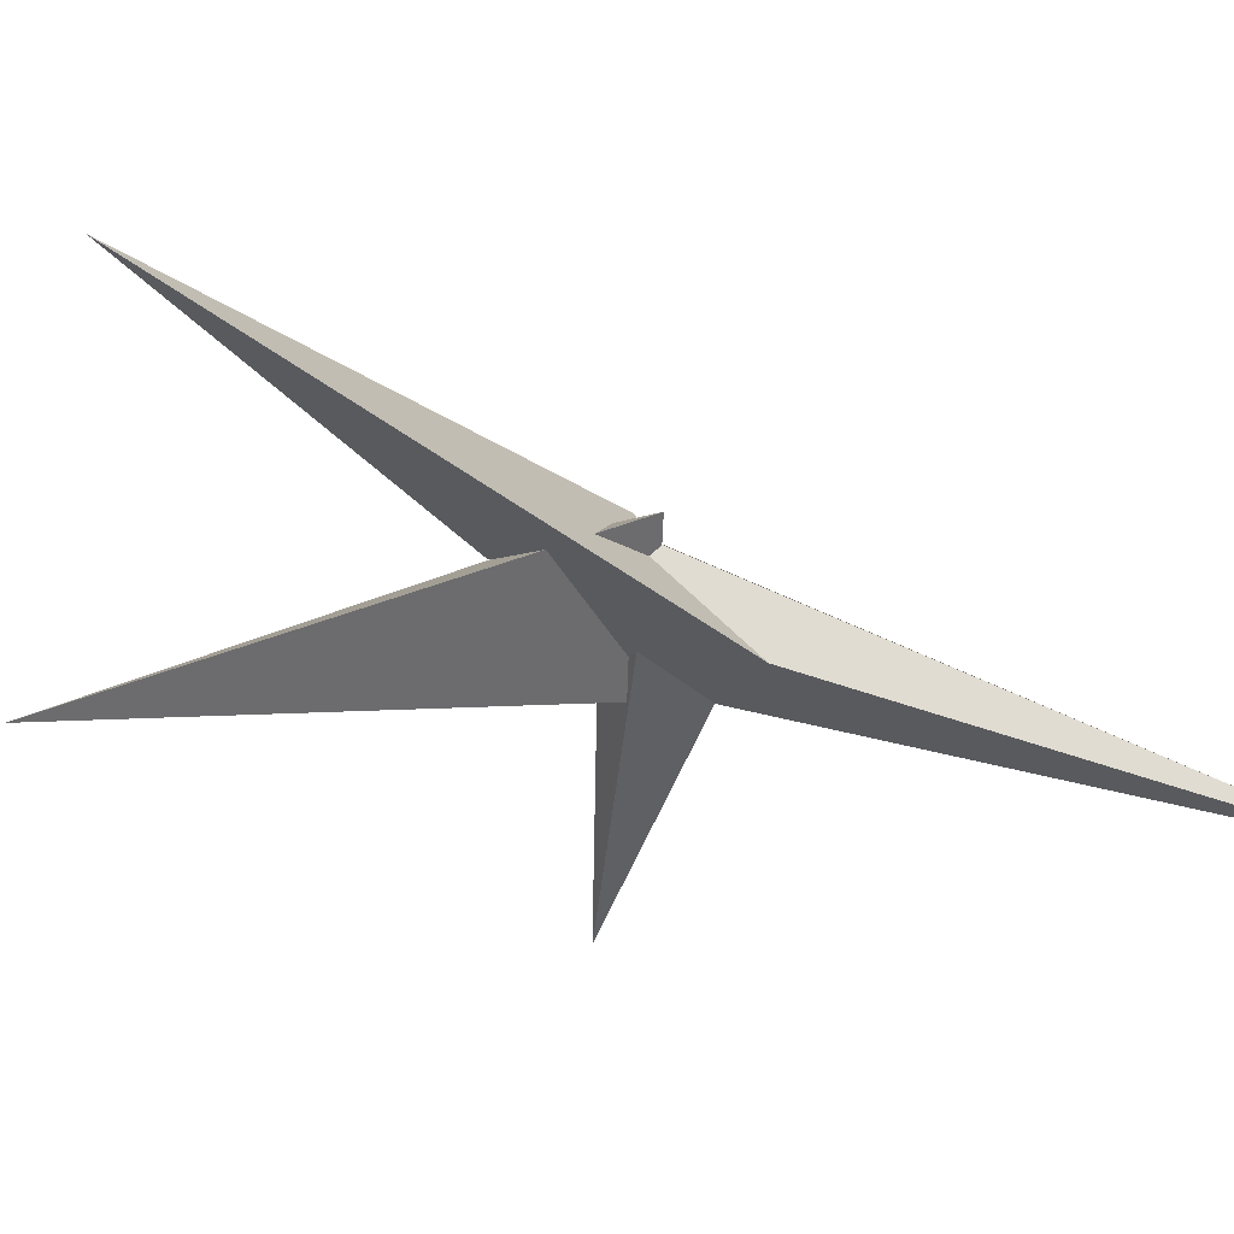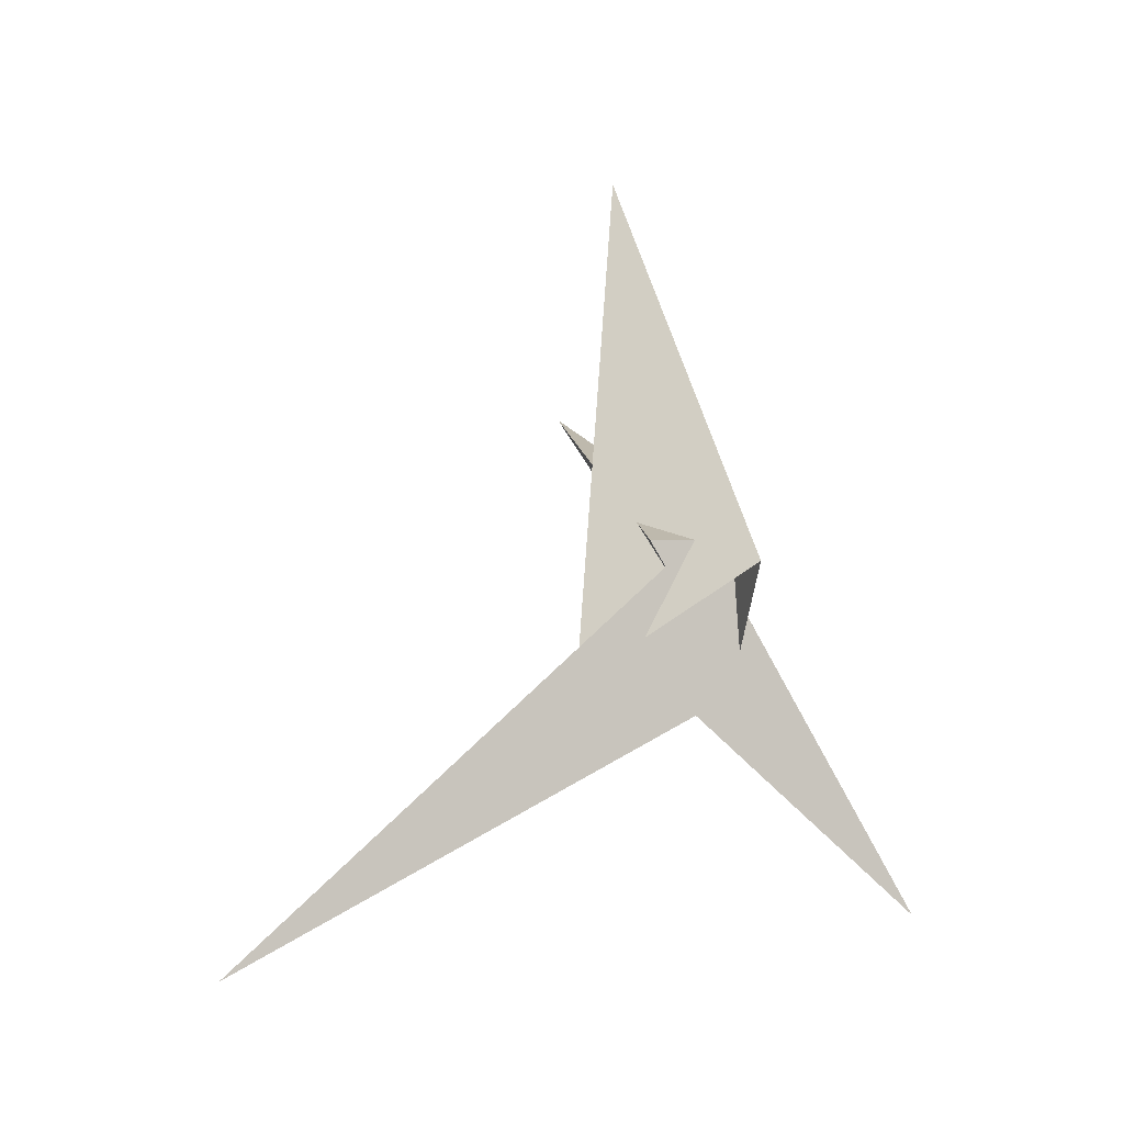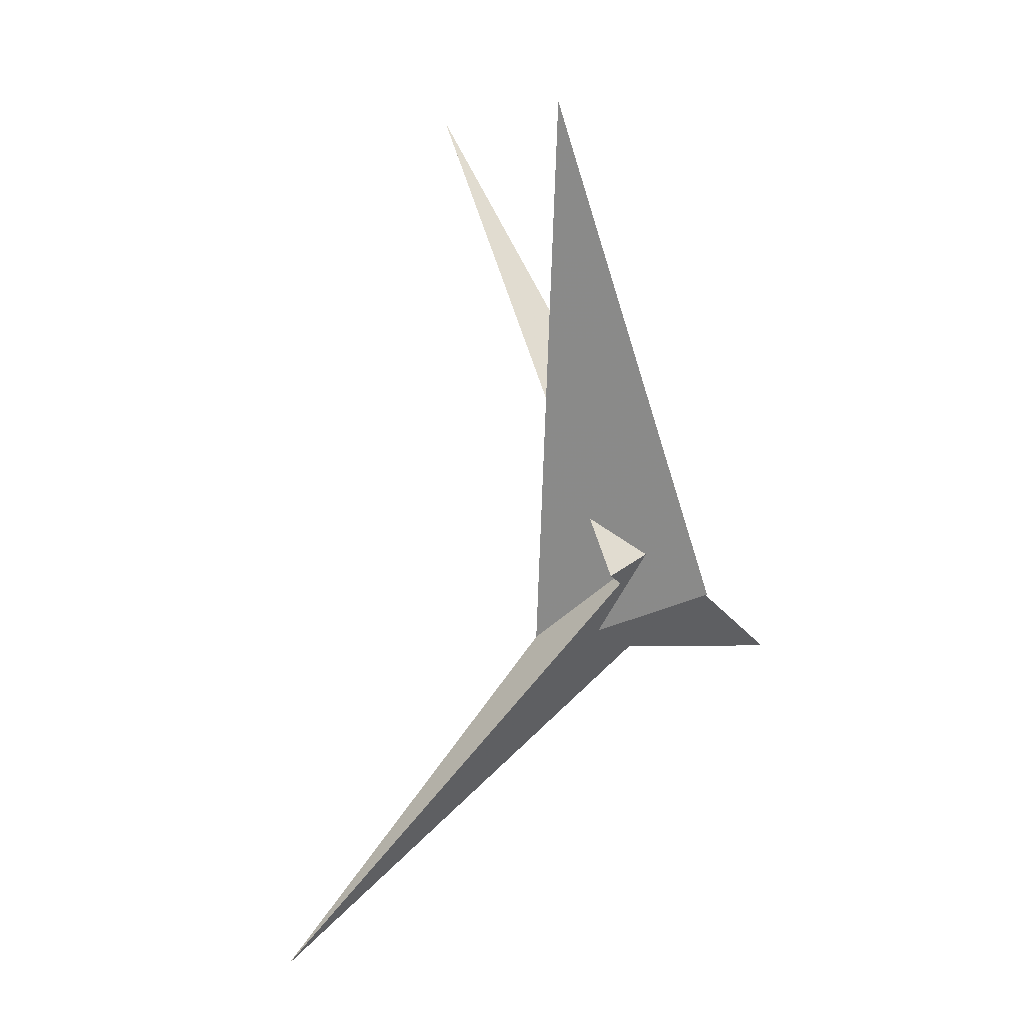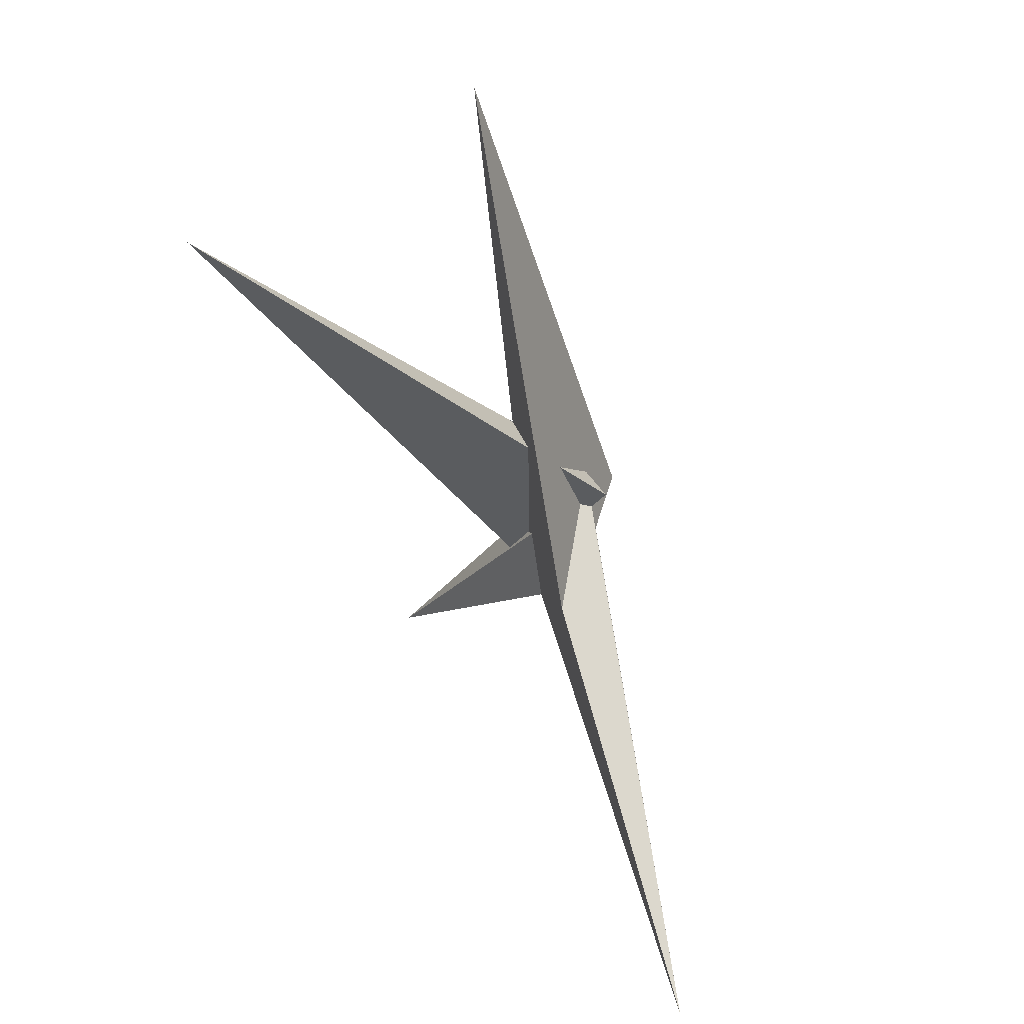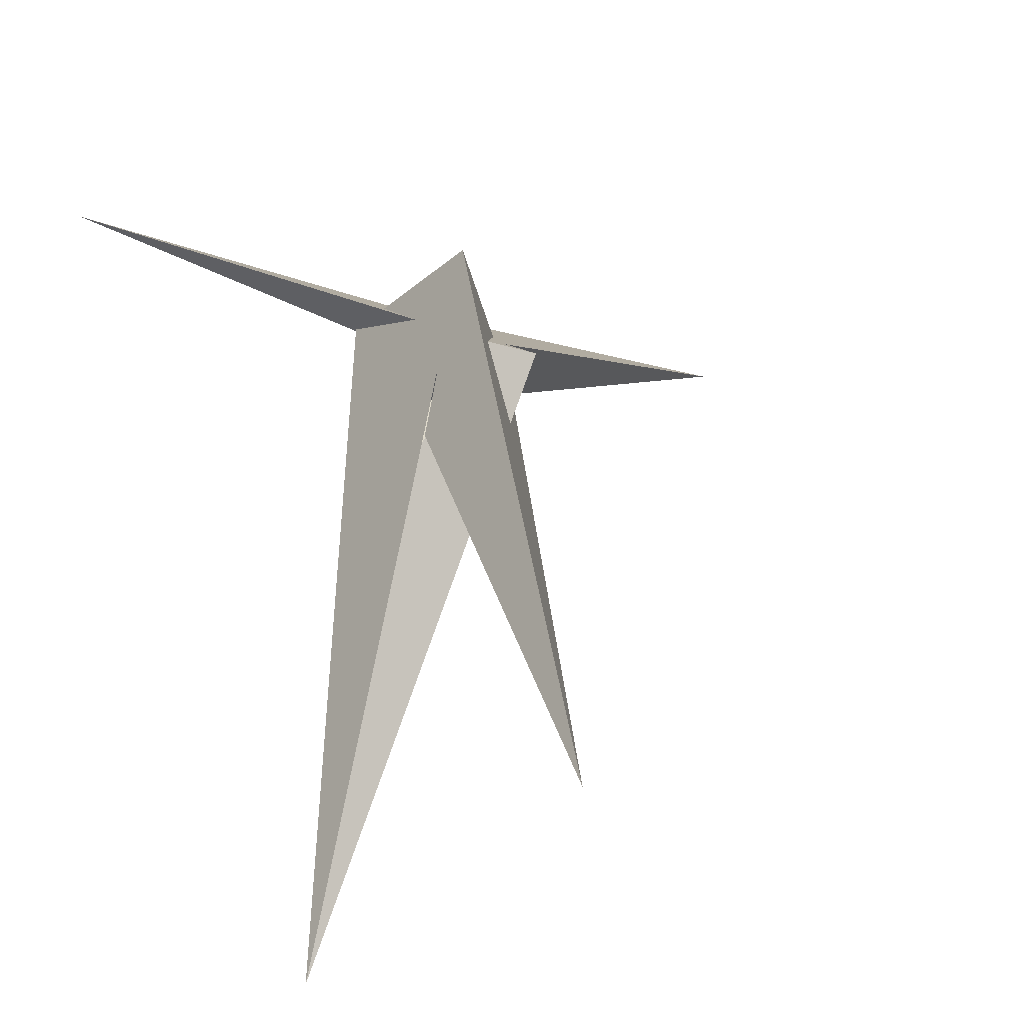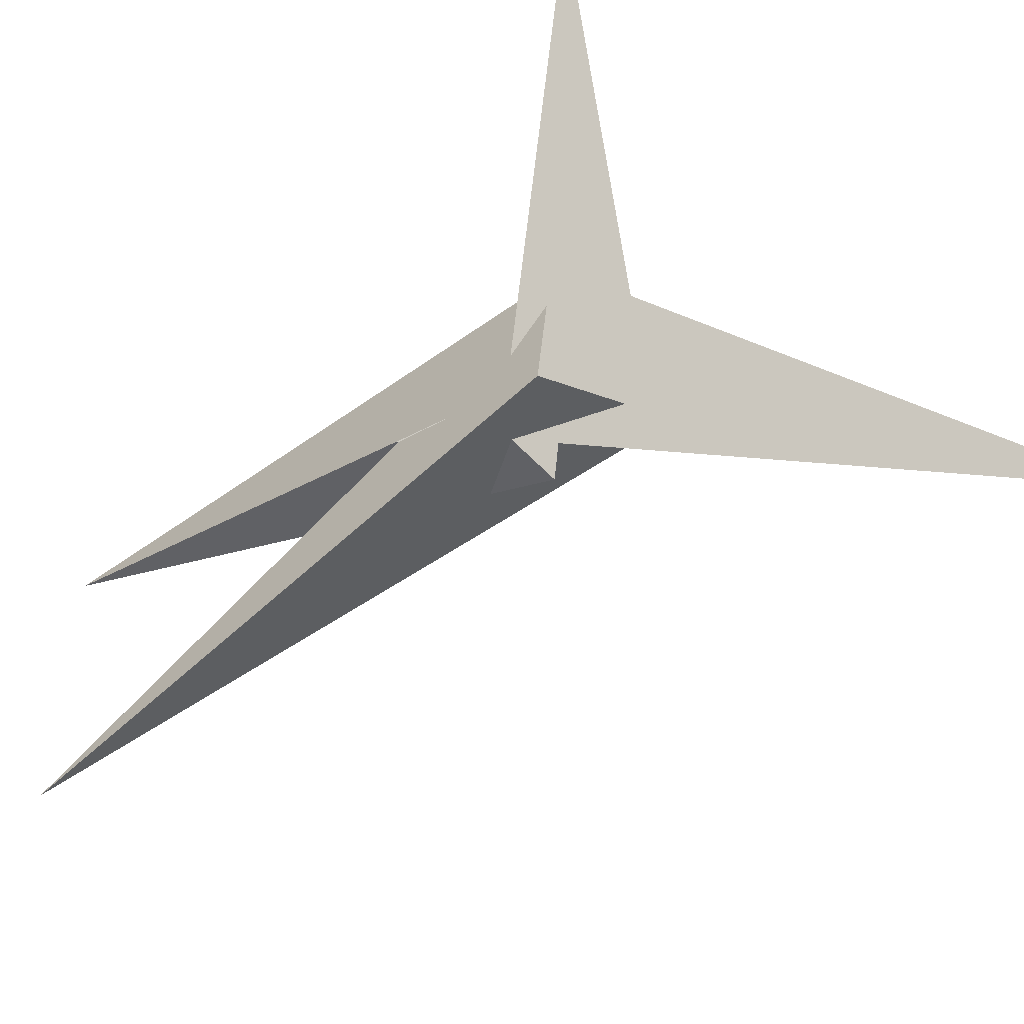
<metadata>
{"format":"obj","ext":"obj","renderer":"f3d","projection":"perspective","resolution":1024,"background":"white","views":[{"elev":-55.0,"azim":-138.2,"up":"+Z"},{"elev":-22.4,"azim":-48.3,"up":"+Y"},{"elev":33.5,"azim":-60.7,"up":"+Y"},{"elev":26.9,"azim":-140.6,"up":"+Y"},{"elev":27.0,"azim":165.9,"up":"+Z"},{"elev":76.4,"azim":-130.1,"up":"+Z"}]}
</metadata>
<code>
v -0.3894 0.1358 0.2257
v -0.4048 0.1796 0.141
v -0.6489 -0.4731 -0.3228
v -0.6516 -0.4911 -0.3211
v -0.8952 -1.047 -0.8457
v -0.2651 -0.2372 0.9207
v -0.678 -0.8552 -0.1801
v 0.08125 4.916 -1.171
v -0.5085 0.05716 -0.1569
v -0.5106 -0.1527 -0.02788
v -0.5028 0.04931 -0.131
v 0.3337 0.7993 -0.3292
v 0.2527 0.7672 -0.3372
v -0.3795 0.1388 0.2281
v -0.332 0.1661 0.2188
v 0.02411 0.7492 -0.4807
v -0.1413 0.18 0.3402
v 1.909 3.489 -3.607
v -0.8336 0.05089 0.02981
v 0.2461 0.7519 -0.3167
v 0.3854 0.3177 -0.2654
v -0.2522 0.1105 -0.3335
v -0.4049 -0.2263 -0.3163
v -0.3671 0.2757 -0.3695
v 0.07314 -0.6646 -0.1958
v -0.008291 -1.488 -0.1113
v 2.688 -3.044 0.4612
v -0.1497 0.2192 0.115
v -0.3605 -0.1625 -0.1877
v 0.1099 0.4219 0.135
v -0.5128 -0.1512 -0.02756
v -0.6194 -0.1728 0.04552
v -3.817 -4.357 -2.428
v -0.07108 0.3039 0.454
v -0.1561 0.3743 -0.5482
v -0.1804 0.106 0.2971
v 0.5172 -1.046 -0.06189
v 0.3048 0.7814 -0.2784
v -0.003773 0.1781 0.3864
v 0.1428 -0.3 0.3004
v 0.2066 -0.717 -0.08774
v -0.05899 0.1731 0.3637
v -0.247 0.08244 0.2332
v 0.07624 -0.6632 -0.1937
f 1 2 11 9 10 4 3 5 8 6 7
f 1 2 15 14 17 16 20 13 12 18 19
f 3 4 25 26 27 23 22 24 13 12 21
f 3 5 33 32 31 14 15 29 28 30 21
f 6 7 36 28 29 23 22 35 16 17 34
f 6 8 38 30 21 12 18 37 40 39 34
f 9 10 31 32 19 18 37 41 35 22 24
f 9 11 43 42 36 28 30 38 20 13 24
f 5 8 38 20 16 35 41 44 25 26 33
f 4 10 31 14 17 34 39 42 43 44 25
f 1 7 36 42 39 40 27 26 33 32 19
f 2 11 43 44 41 37 40 27 23 29 15

</code>
